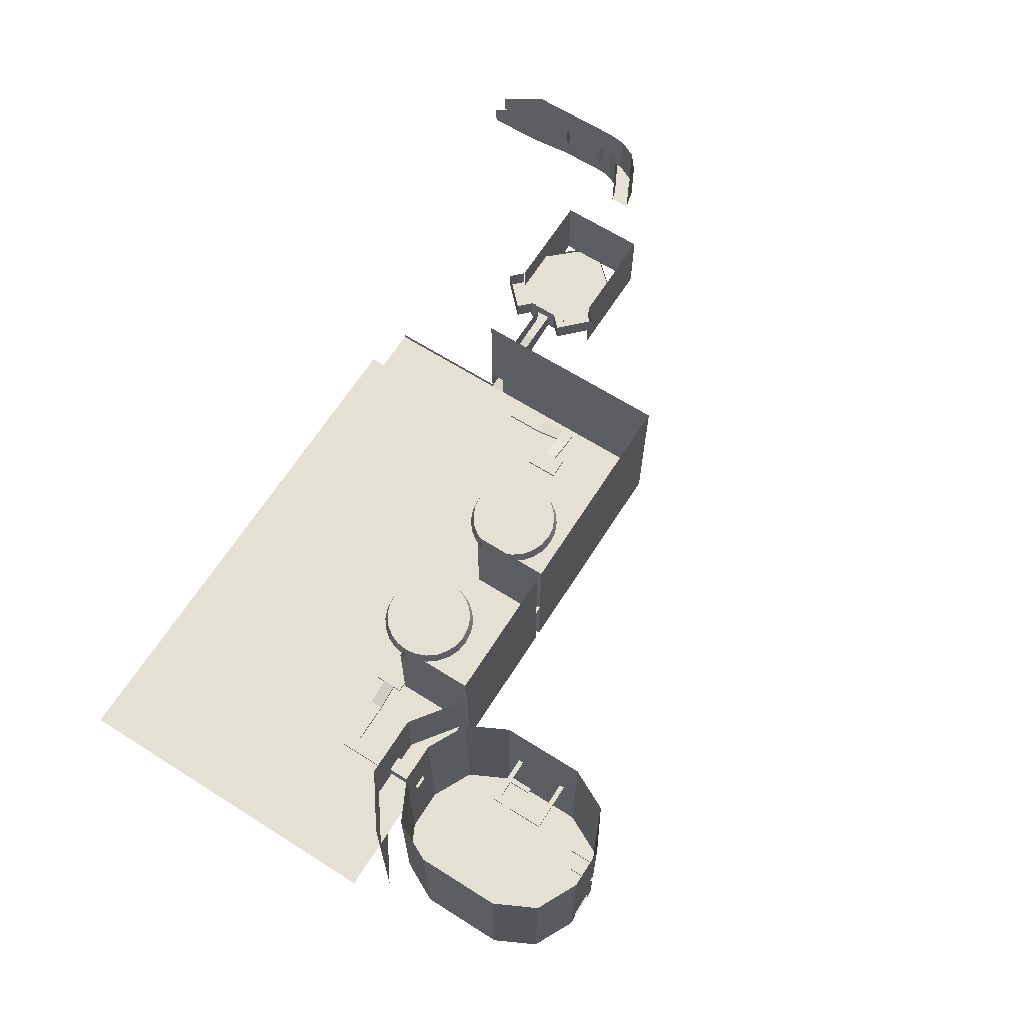
<metadata>
{"format":"obj","ext":"obj","renderer":"f3d","projection":"perspective","resolution":1024,"background":"white","views":[{"elev":65.7,"azim":122.4,"up":"+Y"}]}
</metadata>
<code>
v 294.5 -15.5 -235.5 1
v 295.5 -15.5 -235.5 1
v 295.5 -15.5 -225.5 1
v 294.5 -15.5 -225.5 1
v 301.5 -10.5 -230.5 1
v 301.5 -10.5 -238.5 1
v 303.5 -10.5 -238.5 1
v 303.5 -10.5 -230.5 1
v 303.5 -10.5 -229.5 1
v 303.5 -9.5 -229.5 1
v 303.5 -9.5 -228 1
v 303.5 -10.5 -228 1
v 295.5 -15.5 -224.5 1
v 295.5 -16 -224.5 1
v 295.5 -16 -225.5 1
v 300.5 -10.5 -228 1
v 301.5 -10.5 -228 1
v 301.5 -9.5 -228 1
v 300.5 -9.5 -228 1
v 300.5 -12 -230.5 1
v 301.5 -12 -230.5 1
v 301.5 -12 -229.5 1
v 300.5 -12 -229.5 1
v 300.5 -10.5 -238.5 1
v 300.5 -10.5 -230.5 1
v 301.5 -9.5 -229.5 1
v 300.5 -9.5 -229.5 1
v 300.5 -10.5 -229.5 1
v 303.5 -9.5 -230.5 1
v 300.5 -9.5 -230.5 1
v 300.5 -9.5 -238.5 1
v 301.5 -10.5 -229.5 1
v 297 -3 -206.5 1
v 297 -2 -206.5 1
v 297 -2 -194 1
v 297 -3 -194 1
v 301.5 -9.5 -230.5 1
v 303.5 -9.5 -238.5 1
v 301.5 -9.5 -238.5 1
v 295 -3 -206.5 1
v 295 -3 -194 1
v 295 -2 -206.5 1
v 295 -2 -194 1
v 4 2.077e-08 -21 1
v -4 2.077e-08 -21 1
v -4 0 0 1
v 4 0 0 1
v -4 3 -41 1
v 4 3 -41 1
v -4 3 -61 1
v 4 3 -61 1
v -3 3 -68 1
v 5 3 -66 1
v 0.5 3 -75 1
v 7 3 -70 1
v 7 3 -80 1
v 11 3 -73 1
v 15 3 -82 1
v 15 3 -74 1
v 294.5 -15.5 -224.5 1
v 294.5 -16 -225.5 1
v 294.5 -16 -224.5 1
v 7 13 -61 1
v 4 13 -61 1
v 4 13 -41 1
v 7 13 -44 1
v 42 -10 -84 1
v 42 -10 -72 1
v 53 -10 -72 1
v 53 -10 -84 1
v 53 -10 -96 1
v 53 -10 -60 1
v 73 -10 -72 1
v 73 -10 -84 1
v 73 -10 -96 1
v 73 -10 -60 1
v 85 -10 -81 1
v 85 -10 -84 1
v 85 -10 -72 1
v 85 -10 -75 1
v 95 -10 -75 1
v 95 -10 -81 1
v 125 -15 -75 1
v 125 -15 -81 1
v 295 -2 -208.5 1
v 295 -3 -208.5 1
v 277 -3 -208.5 1
v 277 -2 -208.5 1
v 285 -3 -186 1
v 285 -3 -188 1
v 287 -3 -188 1
v 287 -3 -186 1
v 285 -3 -197 1
v 285 -2 -197 1
v 287 -2 -197 1
v 287 -3 -197 1
v 297 -3 -208.5 1
v 297 -2 -208.5 1
v 295 -3 -186 1
v 295 -2 -186 1
v 287 -2 -186 1
v 295 -2 -188 1
v 287 -2 -188 1
v 295 -3 -188 1
v 297 -2 -188 1
v 297 -2 -190 1
v 295 -2 -189 1
v 295 -3 -189 1
v 297 -3 -188 1
v 297 -3 -190 1
v 297 -3 -186 1
v 297 -2 -186 1
v 277 -2 -188 1
v 277 -2 -186 1
v 285 -2 -186 1
v 285 -2 -188 1
v 277 -3 -206.5 1
v 277 -2 -206.5 1
v 277 -3 -186 1
v 79 -8.301 -70.24 1
v 74.76 -8.301 -66 1
v 76.88 -8.301 -63.88 1
v 81.12 -8.301 -68.12 1
v 85 -6 -72 1
v 73 -6 -60 1
v 78 -6 -55 1
v 90 -6 -67 1
v 74.76 -8.301 -90 1
v 79 -8.301 -85.76 1
v 81.12 -8.301 -87.88 1
v 76.88 -8.301 -92.12 1
v 73 -6 -96 1
v 85 -6 -84 1
v 90 -6 -89 1
v 78 -6 -101 1
v 135 2 -125 1
v 135 3 -125 1
v 140 3 -125 1
v 140 2 -125 1
v 295.5 -14.5 -224.5 1
v 295.5 -14.5 -225.5 1
v 135 -1 -110 1
v 135 -1 -95 1
v 135 0 -95 1
v 135 0 -110 1
v 140 -1 -110 1
v 140 0 -110 1
v 140 0 -95 1
v 140 -1 -95 1
v 135 3 -120 1
v 135 2 -120 1
v 140 3 -120 1
v 140 2 -120 1
v 294.5 -14.5 -224.5 1
v 294.5 -14.5 -225.5 1
v 158 6 -120 1
v 158 5 -120 1
v 158 5 -125 1
v 158 6 -125 1
v 150 5 -120 1
v 150 6 -120 1
v 150 6 -125 1
v 150 5 -125 1
v 150 6 -116 1
v 150 5 -116 1
v 158 5 -116 1
v 158 6 -116 1
v 150 5 -129 1
v 150 6 -129 1
v 158 6 -129 1
v 158 5 -129 1
v 263.8 0.6748 -124 1
v 262.6 5.399 -123.7 1
v 263.2 5.399 -119 1
v 264.4 0.6756 -119 1
v 264.2 0.6748 -120.9 1
v 249.8 5.399 -101.5 1
v 245.1 5.399 -100.9 1
v 245.1 0.6748 -99.63 1
v 250.1 0.6748 -100.3 1
v 180.9 5.399 -140.2 1
v 185 5.399 -125 1
v 185 5.399 -140.8 1
v 253 5.399 -105.4 1
v 245.1 5.399 -119 1
v 249.2 5.399 -103.8 1
v 256.2 5.399 -107.9 1
v 258.7 5.399 -111.1 1
v 260.3 5.399 -115 1
v 260.8 5.399 -119 1
v 260.3 5.399 -123.1 1
v 258.7 5.399 -126.9 1
v 256.2 5.399 -130.1 1
v 253 5.399 -132.7 1
v 185 5.399 -143.1 1
v 180.3 5.399 -142.5 1
v 180.3 5.399 -107.5 1
v 185 5.399 -106.9 1
v 185 5.399 -109.2 1
v 180.9 5.399 -109.8 1
v 167.5 5.399 -129.7 1
v 166.9 5.399 -125 1
v 169.2 5.399 -125 1
v 169.8 5.399 -129.1 1
v 189.7 5.399 -142.5 1
v 189.1 5.399 -140.2 1
v 177.1 5.399 -111.3 1
v 176 5.399 -109.3 1
v 198.7 5.399 -117.1 1
v 200.7 5.399 -115.9 1
v 202.5 5.399 -120.3 1
v 200.2 5.399 -120.9 1
v 189.7 5.399 -107.5 1
v 189.1 5.399 -109.8 1
v 197.8 5.399 -112.2 1
v 196.1 5.399 -113.9 1
v 192.9 5.399 -111.3 1
v 194.1 5.399 -109.3 1
v 197.8 5.399 -137.8 1
v 194.1 5.399 -140.7 1
v 192.9 5.399 -138.6 1
v 196.1 5.399 -136.1 1
v 202.5 5.399 -129.7 1
v 200.7 5.399 -134 1
v 198.7 5.399 -132.9 1
v 200.2 5.399 -129.1 1
v 200.8 5.399 -125 1
v 203.1 5.399 -125 1
v 177.1 5.399 -138.6 1
v 176 5.399 -140.7 1
v 171.4 5.399 -117.1 1
v 169.8 5.399 -120.9 1
v 167.5 5.399 -120.3 1
v 169.3 5.399 -115.9 1
v 171.4 5.399 -132.9 1
v 169.3 5.399 -134 1
v 172.2 5.399 -112.2 1
v 173.9 5.399 -113.9 1
v 172.2 5.399 -137.8 1
v 173.9 5.399 -136.1 1
v 249.2 5.399 -134.2 1
v 237.2 5.399 -132.7 1
v 241 5.399 -134.2 1
v 234 5.399 -130.1 1
v 231.4 5.399 -126.9 1
v 229.9 5.399 -123.1 1
v 229.3 5.399 -119 1
v 229.9 5.399 -115 1
v 231.4 5.399 -111.1 1
v 234 5.399 -107.9 1
v 237.2 5.399 -105.4 1
v 241 5.399 -103.8 1
v 245.1 5.399 -134.8 1
v 245.1 5.399 -103.3 1
v 306 2 -119 1
v 306 1 -119 1
v 312 1 -119 1
v 312 2 -119 1
v 306 2 -124 1
v 312 2 -124 1
v 294.5 -14.5 -235.5 1
v 295.5 -14.5 -235.5 1
v 290 2 -119 1
v 290 1 -119 1
v 290 2 -124 1
v 290 1 -124 1
v 306 1 -124 1
v 280 5 -119 1
v 280 4 -119 1
v 280 5 -124 1
v 280 4 -124 1
v 272 5 -124 1
v 272 5 -119 1
v 312 1 -124 1
v 272 4 -124 1
v 272 4 -119 1
v 272 5 -116 1
v 280 5 -116 1
v 280 4 -116 1
v 272 4 -116 1
v 277 -3 -188 1
v 272 5 -127 1
v 280 5 -127 1
v 280 4 -127 1
v 272 4 -127 1
v 0.5 23 -75 1
v -3 23 -68 1
v -4 23 -61 1
v -4 23 -41 1
v 312 2 -157 1
v 306 2 -157 1
v 306 2 -144 1
v 312 2 -144 1
v 341 -39 -181 1
v 341 -39 -214 1
v 277 -39 -214 1
v 277 -39 -181 1
v 333 -39 -165 1
v 285 -39 -165 1
v -4 8 -7.994e-15 1
v -4 13 -21 1
v 15 23 -82 1
v 7 23 -80 1
v 317 -39 -157 1
v 301 -39 -157 1
v 194.7 0.6748 -108.2 1
v 198.7 0.6748 -111.3 1
v 4 13 -21 1
v 4 8 1.776e-15 1
v 11 23 -73 1
v 15 23 -74 1
v 7 23 -70 1
v 5 23 -66 1
v 201.8 0.6748 -115.3 1
v 254.1 5.399 -103.3 1
v 254.8 0.6748 -102.2 1
v 273 -30 -157 1
v 273 -30 -142 1
v 273 40 -142 1
v 273 40 -157 1
v 125 -30 -157 1
v 125 -3 -81 1
v 125 -30 -81 1
v 125 40 -81 1
v 125 40 -75 1
v 125 -3 -75 1
v 312 8 -157 1
v 306 8 -157 1
v 306 32 -157 1
v 312 32 -157 1
v 296.6 2 -144 1
v 296.6 -59 -144 1
v 306 -59 -144 1
v 321.4 2 -144 1
v 321.4 8 -144 1
v 312 8 -144 1
v 4 23 -41 1
v 4 23 -21 1
v 7 23 -44 1
v 7 23 -61 1
v 4 23 -61 1
v -4 23 -21 1
v 317 32 -157 1
v 341 32 -214 1
v 333 32 -230 1
v 333 -39 -230 1
v 273 -30 -127 1
v 273 40 -127 1
v 203.7 0.6748 -120 1
v 317 -31 -238 1
v 314 -31 -238 1
v 314 -39 -238 1
v 317 -39 -238 1
v 257.9 5.399 -106.2 1
v 258.8 0.6748 -105.3 1
v 260.8 5.399 -110 1
v 261.9 0.6748 -109.3 1
v 262.6 5.399 -114.3 1
v 263.8 0.6748 -114 1
v 166.3 0.6749 -120 1
v 165.7 0.6757 -125 1
v 165.9 0.6749 -123.1 1
v 185 0.6748 -144.4 1
v 180 0.6748 -143.7 1
v 175.3 0.6748 -141.8 1
v 30.92 2.136 -59.97 1
v 30.92 -30 -59.97 1
v 30.92 -30 -96.03 1
v 30.92 2.136 -96.03 1
v 72.86 -30 -96 1
v 72.86 2.136 -96 1
v 72.86 2.136 -60 1
v 72.86 -30 -60 1
v 42 -8.485 -72 1
v 42 -8.485 -84 1
v 42 -30 -84 1
v 42 -30 -72 1
v 53 -8.485 -96 1
v 53 -30 -96 1
v 53 -8.485 -60 1
v 53 -30 -60 1
v 285 -39 -230 1
v 301 -39 -238 1
v 341.4 2 -158.5 1
v 321.4 -59 -144 1
v 341.4 -59 -158.5 1
v 341.4 8 -158.5 1
v 125 40 -157 1
v 276.6 8 -158.5 1
v 296.6 8 -144 1
v 296.6 32 -144 1
v 276.6 32 -158.5 1
v 276.6 2 -158.5 1
v 85 2.027 -84 1
v 90 2.027 -89 1
v 78 2.027 -101 1
v 73 2.027 -96 1
v 73 2.027 -60 1
v 78 2.027 -55 1
v 90 2.027 -67 1
v 85 2.027 -72 1
v 85 -3 -81 1
v 85 -3 -75 1
v 84.98 -9.823 -81 1
v 84.98 -9.823 -75 1
v 317 32 -238 1
v 171.3 0.6748 -138.7 1
v 168.2 0.6748 -134.7 1
v 166.3 0.6748 -130 1
v 306 2 -144 1
v 306 1 -144 1
v 312 2 -144 1
v 312 1 -144 1
v 304 -39 -238 1
v 301 -31 -238 1
v 304 -31 -238 1
v 301 32 -238 1
v 276.6 -59 -158.5 1
v 285 32 -230 1
v 277 32 -214 1
v 321.4 32 -144 1
v 312 32 -144 1
v 150 1 -75 1
v 150 1 -25 1
v 359 1 -25 1
v 359 1 -75 1
v 341.4 32 -158.5 1
v 285 32 -165 1
v 301 32 -157 1
v 301 2 -157 1
v 317 2 -157 1
v 277 32 -181 1
v 306 8 -144 1
v 312 -59 -144 1
v 165.9 0.6748 -126.9 1
v 180 0.6748 -106.3 1
v 185 0.6748 -105.6 1
v 175.3 0.6748 -108.2 1
v 171.3 0.6748 -111.3 1
v 168.2 0.6748 -115.3 1
v 204.1 0.6748 -123.1 1
v 204.3 0.6756 -125 1
v 190 0.6748 -143.7 1
v 194.7 0.6748 -141.8 1
v 198.7 0.6748 -138.7 1
v 201.8 0.6748 -134.7 1
v 203.7 0.6748 -130 1
v 204.1 0.6748 -126.9 1
v 190 0.6748 -106.3 1
v 226.3 0.6748 -114 1
v 227.6 5.399 -114.3 1
v 227 5.399 -119 1
v 225.8 0.6756 -119 1
v 225.9 0.6748 -117.1 1
v 245.1 0.6748 -138.4 1
v 240.1 0.6748 -137.8 1
v 240.4 5.399 -136.5 1
v 245.1 5.399 -137.1 1
v 235.4 0.6748 -135.8 1
v 236 5.399 -134.7 1
v 231.4 0.6748 -132.7 1
v 232.3 5.399 -131.8 1
v 228.3 0.6748 -128.7 1
v 229.4 5.399 -128.1 1
v 226.3 0.6748 -124 1
v 227.6 5.399 -123.7 1
v 225.9 0.6748 -120.9 1
v 240.4 5.399 -101.5 1
v 240.1 0.6748 -100.3 1
v 236 5.399 -103.3 1
v 235.4 0.6748 -102.2 1
v 264.2 0.6748 -117.1 1
v 250.1 0.6748 -137.8 1
v 249.8 5.399 -136.5 1
v 254.8 0.6748 -135.8 1
v 254.1 5.399 -134.7 1
v 258.8 0.6748 -132.7 1
v 257.9 5.399 -131.8 1
v 261.9 0.6748 -128.7 1
v 260.8 5.399 -128.1 1
v 232.3 5.399 -106.2 1
v 231.4 0.6748 -105.3 1
v 229.4 5.399 -110 1
v 228.3 0.6748 -109.3 1
v 125 -15 -25 1
v 125 -13 -75 1
v 125 -13 -25 1
v 150 -15 -75 1
v 150 -15 -25 1
v 150 -15 -157 1
v 125 -15 -157 1
v 150 1 -157 1
v 359 1 -157 1
v 79 -10 -70.24 1
v 74.76 -10 -66 1
v 76.88 -10 -63.88 1
v 81.12 -10 -68.12 1
v 74.76 -10 -90 1
v 79 -10 -85.76 1
v 81.12 -10 -87.88 1
v 76.88 -10 -92.12 1
v 125 -2.715 -81 1
v 85 -2.666 -81 1
v 85 -2.666 -75 1
v 125 -2.715 -75 1
v 276 -30 -143.5 1
v 276 -30 -160 1
v 276 40 -160 1
v 276 40 -143.5 1
v 214 -30 -157 1
v 214 -30 -127 1
v 214 40 -127 1
v 214 40 -157 1
v 333 32 -165 1
v 341 32 -181 1
v 217 40 -127 1
v 217 -30 -127 1
v 217 -30 -157 1
v 217 40 -157 1
v 276 40 -127 1
v 276 -30 -127 1
v 306 32 -144 1
f 1 2 3
f 1 3 4
f 5 6 7
f 5 7 8
f 9 10 11
f 9 11 12
f 3 13 14
f 3 14 15
f 16 17 18
f 16 18 19
f 20 21 22
f 20 22 23
f 24 6 5
f 24 5 25
f 26 27 19
f 26 19 18
f 27 28 16
f 27 16 19
f 8 29 10
f 8 10 9
f 24 25 30
f 24 30 31
f 25 5 21
f 25 21 20
f 17 32 9
f 17 9 12
f 32 5 8
f 32 8 9
f 33 34 35
f 33 35 36
f 5 32 22
f 5 22 21
f 37 30 27
f 37 27 26
f 30 25 28
f 30 28 27
f 32 28 23
f 32 23 22
f 28 25 20
f 28 20 23
f 7 38 29
f 7 29 8
f 28 32 17
f 28 17 16
f 31 30 37
f 31 37 39
f 40 33 36
f 40 36 41
f 42 40 41
f 42 41 43
f 34 42 43
f 34 43 35
f 44 45 46
f 44 46 47
f 48 45 44
f 48 44 49
f 50 48 49
f 50 49 51
f 52 50 51
f 52 51 53
f 54 52 53
f 54 53 55
f 56 54 55
f 56 55 57
f 58 56 57
f 58 57 59
f 60 4 61
f 60 61 62
f 13 60 62
f 13 62 14
f 63 64 65
f 63 65 66
f 67 68 69
f 67 69 70
f 70 71 67
f 69 68 72
f 70 69 73
f 70 73 74
f 71 70 74
f 71 74 75
f 69 72 76
f 69 76 73
f 74 77 78
f 74 78 75
f 73 76 79
f 79 80 73
f 73 80 77
f 73 77 74
f 77 80 81
f 77 81 82
f 82 81 83
f 82 83 84
f 85 86 87
f 85 87 88
f 89 90 91
f 89 91 92
f 93 94 95
f 93 95 96
f 97 33 40
f 97 40 86
f 34 98 85
f 34 85 42
f 99 100 101
f 99 101 92
f 97 98 34
f 97 34 33
f 100 102 103
f 100 103 101
f 104 99 92
f 104 92 91
f 102 104 91
f 102 91 103
f 102 105 106
f 102 106 107
f 104 102 107
f 104 107 108
f 109 104 108
f 109 108 110
f 4 3 15
f 4 15 61
f 36 35 43
f 36 43 41
f 105 109 110
f 105 110 106
f 111 112 100
f 111 100 99
f 112 105 102
f 112 102 100
f 113 114 115
f 113 115 116
f 97 86 85
f 97 85 98
f 109 111 99
f 109 99 104
f 117 87 86
f 117 86 40
f 40 42 118
f 40 118 117
f 42 85 88
f 42 88 118
f 106 110 108
f 106 108 107
f 91 90 93
f 91 93 96
f 103 91 96
f 103 96 95
f 116 103 95
f 116 95 94
f 90 116 94
f 90 94 93
f 115 89 92
f 115 92 101
f 119 89 115
f 119 115 114
f 116 115 101
f 116 101 103
f 120 121 122
f 120 122 123
f 124 125 126
f 124 126 127
f 128 129 130
f 128 130 131
f 132 133 134
f 132 134 135
f 136 137 138
f 136 138 139
f 140 13 3
f 140 3 141
f 142 143 144
f 142 144 145
f 146 147 148
f 146 148 149
f 145 144 148
f 145 148 147
f 143 149 148
f 143 148 144
f 142 145 150
f 142 150 151
f 145 147 152
f 145 152 150
f 147 146 153
f 147 153 152
f 154 140 141
f 154 141 155
f 151 150 137
f 151 137 136
f 150 152 138
f 150 138 137
f 156 157 158
f 156 158 159
f 109 105 112
f 109 112 111
f 152 153 160
f 152 160 161
f 39 37 29
f 39 29 38
f 139 138 162
f 139 162 163
f 138 152 161
f 138 161 162
f 164 165 166
f 164 166 167
f 37 26 10
f 37 10 29
f 168 169 170
f 168 170 171
f 162 161 156
f 162 156 159
f 163 162 169
f 163 169 168
f 162 159 170
f 162 170 169
f 159 158 171
f 159 171 170
f 26 18 11
f 26 11 10
f 161 160 165
f 161 165 164
f 18 17 12
f 18 12 11
f 157 156 167
f 157 167 166
f 156 161 164
f 156 164 167
f 172 173 174
f 172 174 175
f 172 175 176
f 177 178 179
f 177 179 180
f 181 182 183
f 184 185 186
f 187 185 184
f 188 185 187
f 189 185 188
f 190 185 189
f 191 185 190
f 192 185 191
f 193 185 192
f 194 185 193
f 183 195 196
f 183 196 181
f 197 198 199
f 197 199 200
f 201 202 203
f 201 203 204
f 205 195 183
f 205 183 206
f 207 208 197
f 207 197 200
f 209 210 211
f 209 211 212
f 213 214 199
f 213 199 198
f 215 216 217
f 215 217 218
f 219 220 221
f 219 221 222
f 223 224 225
f 223 225 226
f 221 220 205
f 221 205 206
f 225 224 219
f 225 219 222
f 227 228 223
f 227 223 226
f 211 228 227
f 211 227 212
f 229 181 196
f 229 196 230
f 231 232 233
f 231 233 234
f 235 236 201
f 235 201 204
f 237 208 207
f 237 207 238
f 231 234 237
f 231 237 238
f 239 236 235
f 239 235 240
f 241 185 194
f 242 185 243
f 244 185 242
f 245 185 244
f 246 185 245
f 247 185 246
f 248 185 247
f 249 185 248
f 250 185 249
f 251 185 250
f 252 185 251
f 253 185 241
f 217 214 213
f 217 213 218
f 209 216 215
f 209 215 210
f 239 240 229
f 239 229 230
f 233 232 203
f 233 203 202
f 254 185 252
f 186 185 254
f 255 256 257
f 255 257 258
f 259 255 258
f 259 258 260
f 60 13 140
f 60 140 154
f 261 155 141
f 261 141 262
f 263 264 256
f 263 256 255
f 265 263 255
f 265 255 259
f 266 265 259
f 266 259 267
f 2 262 141
f 2 141 3
f 268 269 264
f 268 264 263
f 270 268 263
f 270 263 265
f 271 270 265
f 271 265 266
f 270 272 273
f 270 273 268
f 274 260 258
f 274 258 257
f 272 275 276
f 272 276 273
f 1 4 155
f 1 155 261
f 277 278 268
f 277 268 273
f 278 279 269
f 278 269 268
f 280 277 273
f 280 273 276
f 281 113 116
f 281 116 90
f 280 279 278
f 280 278 277
f 282 272 270
f 282 270 283
f 284 283 270
f 284 270 271
f 285 275 272
f 285 272 282
f 281 90 89
f 281 89 119
f 285 282 283
f 285 283 284
f 52 54 286
f 52 286 287
f 50 52 287
f 50 287 288
f 48 50 288
f 48 288 289
f 290 291 292
f 290 292 293
f 294 295 296
f 294 296 297
f 298 294 297
f 298 297 299
f 300 46 45
f 300 45 301
f 56 58 302
f 56 302 303
f 54 56 303
f 54 303 286
f 45 48 289
f 45 289 301
f 304 298 299
f 304 299 305
f 215 218 306
f 215 306 307
f 308 44 47
f 308 47 309
f 65 49 44
f 65 44 308
f 64 51 49
f 64 49 65
f 310 311 59
f 310 59 57
f 312 310 57
f 312 57 55
f 313 312 55
f 313 55 53
f 64 313 53
f 64 53 51
f 210 215 307
f 210 307 314
f 315 177 180
f 315 180 316
f 317 318 319
f 317 319 320
f 321 322 84
f 321 84 323
f 324 325 326
f 324 326 322
f 327 328 329
f 327 329 330
f 292 331 332
f 292 332 333
f 334 335 336
f 334 336 293
f 337 65 308
f 337 308 338
f 339 66 65
f 339 65 337
f 340 63 66
f 340 66 339
f 341 64 63
f 341 63 340
f 342 301 289
f 330 343 327
f 344 345 346
f 344 346 295
f 318 347 348
f 318 348 319
f 342 300 301
f 338 308 309
f 211 210 314
f 211 314 349
f 350 351 352
f 350 352 353
f 354 315 316
f 354 316 355
f 356 354 355
f 356 355 357
f 358 356 357
f 358 357 359
f 360 233 202
f 360 202 361
f 360 361 362
f 363 364 196
f 363 196 195
f 364 365 230
f 364 230 196
f 366 367 368
f 366 368 369
f 369 368 370
f 369 370 371
f 372 373 367
f 372 367 366
f 374 375 376
f 374 376 377
f 375 378 379
f 375 379 376
f 380 374 377
f 380 377 381
f 295 346 382
f 295 382 296
f 346 353 383
f 346 383 382
f 384 334 385
f 384 385 386
f 341 313 64
f 334 384 387
f 334 387 335
f 324 322 321
f 324 321 388
f 389 390 391
f 389 391 392
f 393 331 390
f 393 390 389
f 134 133 394
f 134 394 395
f 135 134 395
f 135 395 396
f 132 135 396
f 132 396 397
f 126 125 398
f 126 398 399
f 127 126 399
f 127 399 400
f 124 127 400
f 124 400 401
f 394 402 403
f 394 403 401
f 394 78 404
f 394 404 402
f 401 403 405
f 401 405 79
f 350 406 351
f 365 407 239
f 365 239 230
f 407 408 236
f 407 236 239
f 408 409 201
f 408 201 236
f 14 62 61
f 14 61 15
f 267 259 410
f 267 410 411
f 259 260 412
f 259 412 410
f 260 274 413
f 260 413 412
f 60 154 155
f 60 155 4
f 383 353 352
f 414 383 352
f 415 416 417
f 415 383 414
f 415 414 416
f 383 383 414
f 331 393 418
f 331 418 332
f 382 419 420
f 382 420 296
f 336 335 421
f 336 421 422
f 423 424 425
f 423 425 426
f 335 387 427
f 335 427 421
f 428 429 430
f 428 430 305
f 428 305 299
f 431 304 290
f 431 290 327
f 431 327 343
f 432 428 299
f 432 299 297
f 297 296 420
f 297 420 432
f 353 352 353
f 331 292 433
f 331 433 390
f 334 293 434
f 334 434 385
f 329 328 429
f 336 433 328
f 336 328 327
f 327 290 293
f 327 293 336
f 202 201 409
f 202 409 435
f 202 435 361
f 198 197 436
f 198 436 437
f 197 208 438
f 197 438 436
f 208 237 439
f 208 439 438
f 237 234 440
f 237 440 439
f 234 233 360
f 234 360 440
f 228 211 349
f 228 349 441
f 228 441 442
f 443 363 195
f 443 195 205
f 444 443 205
f 444 205 220
f 445 444 220
f 445 220 219
f 446 445 219
f 446 219 224
f 447 446 224
f 447 224 223
f 447 223 228
f 447 228 442
f 447 442 448
f 213 198 437
f 213 437 449
f 218 213 449
f 218 449 306
f 450 451 452
f 450 452 453
f 450 453 454
f 455 456 457
f 455 457 458
f 456 459 460
f 456 460 457
f 459 461 462
f 459 462 460
f 461 463 464
f 461 464 462
f 463 465 466
f 463 466 464
f 452 466 465
f 452 465 467
f 452 467 453
f 178 468 469
f 178 469 179
f 468 470 471
f 468 471 469
f 174 358 359
f 174 359 472
f 174 472 175
f 473 455 458
f 473 458 474
f 475 473 474
f 475 474 476
f 477 475 476
f 477 476 478
f 479 477 478
f 479 478 480
f 172 479 480
f 172 480 173
f 470 481 482
f 470 482 471
f 481 483 484
f 481 484 482
f 483 451 450
f 483 450 484
f 293 292 333
f 293 333 434
f 291 328 433
f 291 433 292
f 243 185 253
f 485 83 486
f 485 486 487
f 488 83 485
f 488 485 489
f 488 490 491
f 488 491 83
f 423 492 490
f 423 490 488
f 492 423 426
f 492 426 493
f 494 495 121
f 494 121 120
f 495 496 122
f 495 122 121
f 494 120 123
f 494 123 497
f 79 76 125
f 79 125 124
f 253 458 457
f 253 457 243
f 468 178 254
f 468 254 252
f 466 452 247
f 466 247 246
f 474 458 253
f 474 253 241
f 251 470 468
f 251 468 252
f 188 356 358
f 188 358 189
f 177 186 254
f 177 254 178
f 354 187 184
f 354 184 315
f 478 476 194
f 478 194 193
f 173 480 192
f 173 192 191
f 194 476 474
f 194 474 241
f 192 480 478
f 192 478 193
f 190 174 173
f 190 173 191
f 358 174 190
f 358 190 189
f 242 243 457
f 242 457 460
f 249 248 451
f 249 451 483
f 245 464 466
f 245 466 246
f 481 470 251
f 481 251 250
f 249 483 481
f 249 481 250
f 462 464 245
f 462 245 244
f 498 499 129
f 498 129 128
f 499 500 130
f 499 130 129
f 498 128 131
f 498 131 501
f 75 78 133
f 75 133 132
f 84 502 503
f 84 503 77
f 80 504 505
f 80 505 83
f 430 429 328
f 430 328 291
f 430 291 305
f 305 291 290
f 305 290 304
f 506 507 508
f 506 508 509
f 510 511 512
f 510 512 513
f 351 406 417
f 351 417 416
f 514 515 294
f 514 294 298
f 184 186 177
f 184 177 315
f 188 187 354
f 188 354 356
f 462 244 242
f 462 242 460
f 451 248 247
f 451 247 452
f 295 294 515
f 295 515 344
f 516 517 518
f 516 518 519
f 511 517 516
f 511 516 512
f 513 388 321
f 513 321 510
f 518 317 320
f 518 320 519
f 509 520 521
f 509 521 506
f 347 521 520
f 347 520 348
f 488 489 424
f 488 424 423
f 346 345 406
f 346 406 350
f 353 346 350
f 353 353 350
f 343 514 298
f 298 304 431
f 298 431 343
f 390 433 522
f 390 522 391
f 433 336 422
f 433 422 522
f 417 419 382
f 415 417 382
f 383 415 382
f 383 383 382
f 232 182 203
f 227 226 182
f 214 182 199
f 199 182 200
f 183 182 206
f 206 182 221
f 200 182 207
f 207 182 238
f 221 182 222
f 222 182 225
f 238 182 231
f 231 182 232
f 225 182 226
f 227 182 212
f 203 182 204
f 204 182 235
f 212 182 209
f 209 182 216
f 235 182 240
f 240 182 229
f 216 182 217
f 217 182 214
f 229 182 181

</code>
